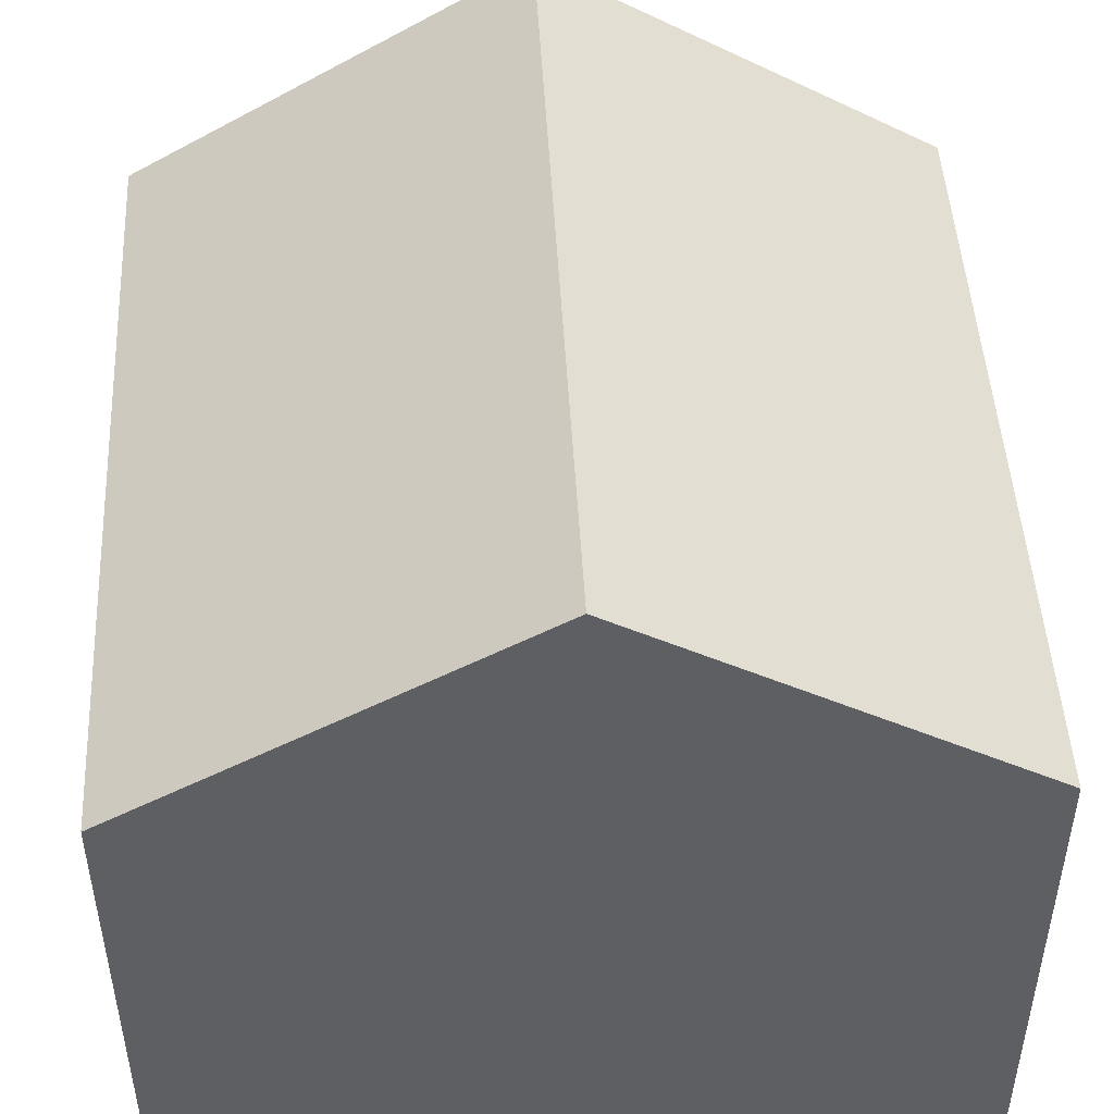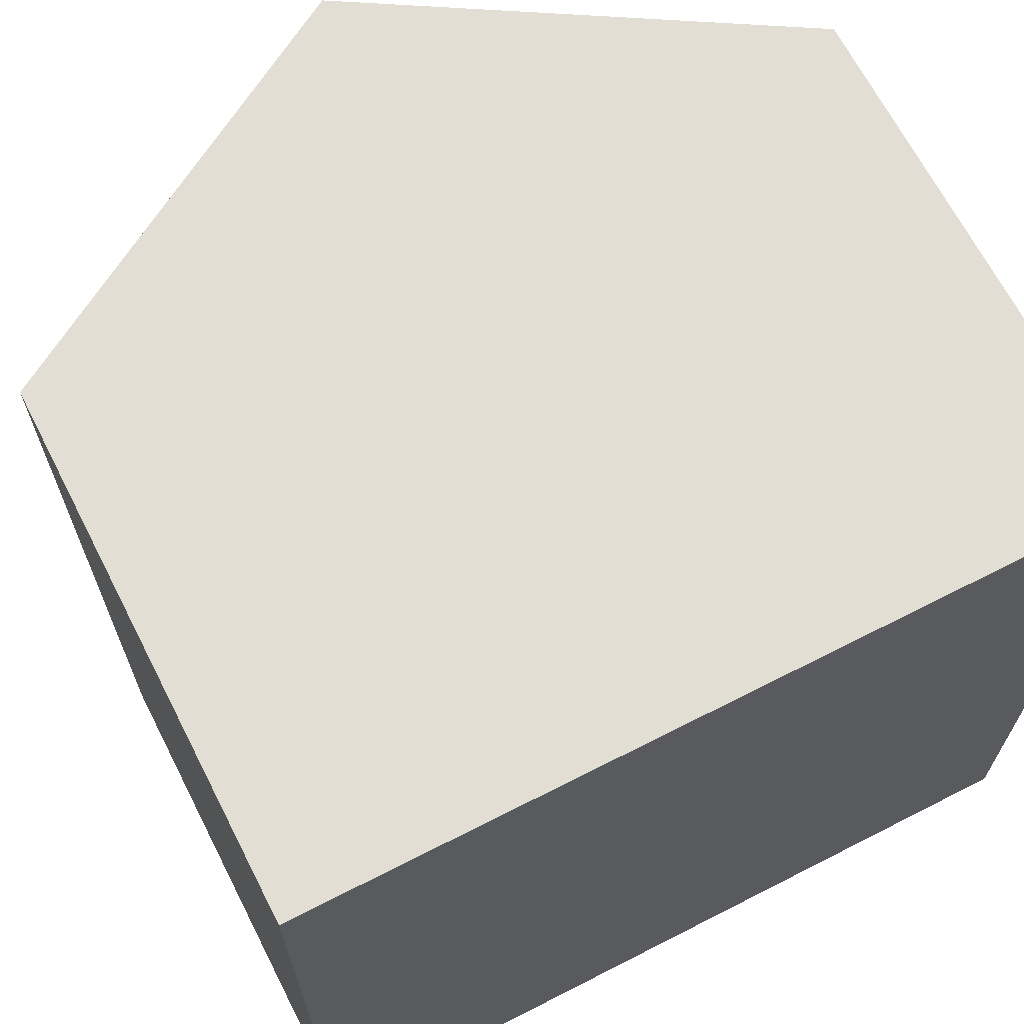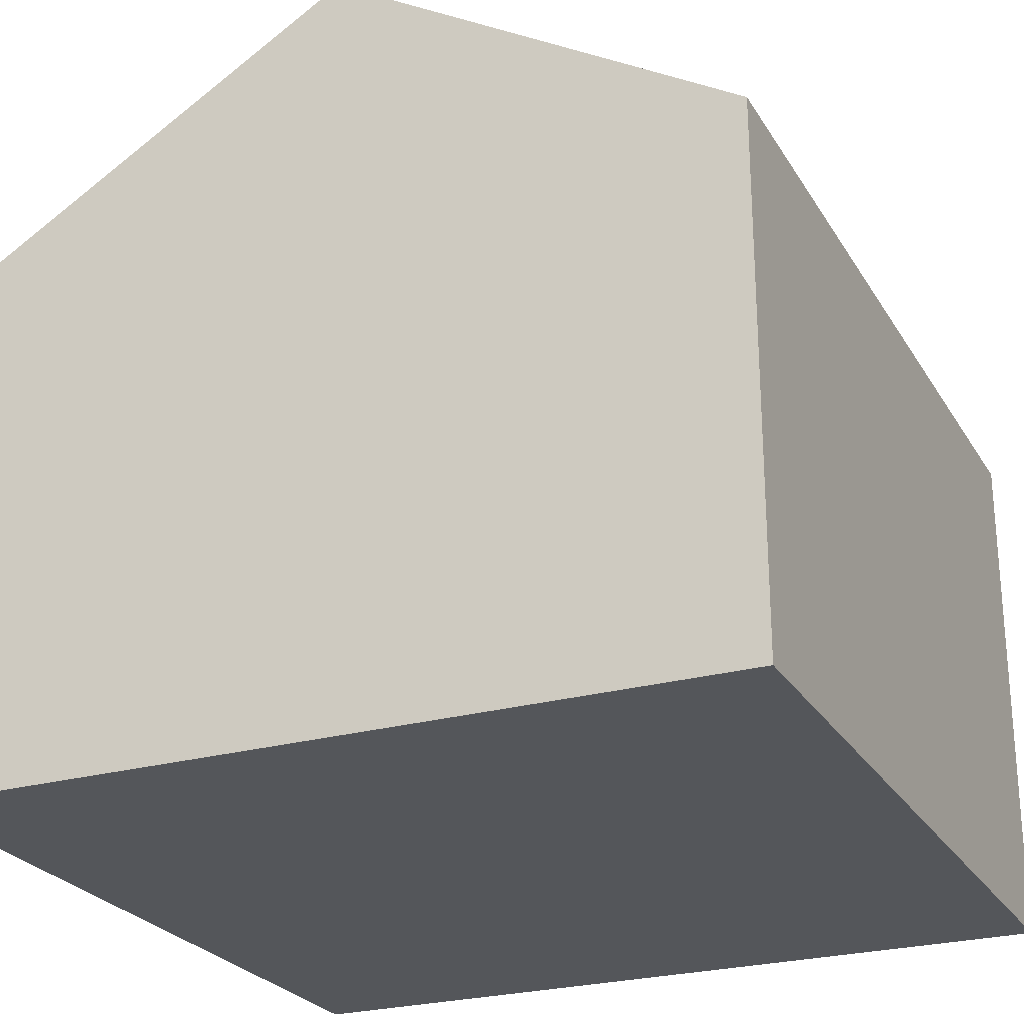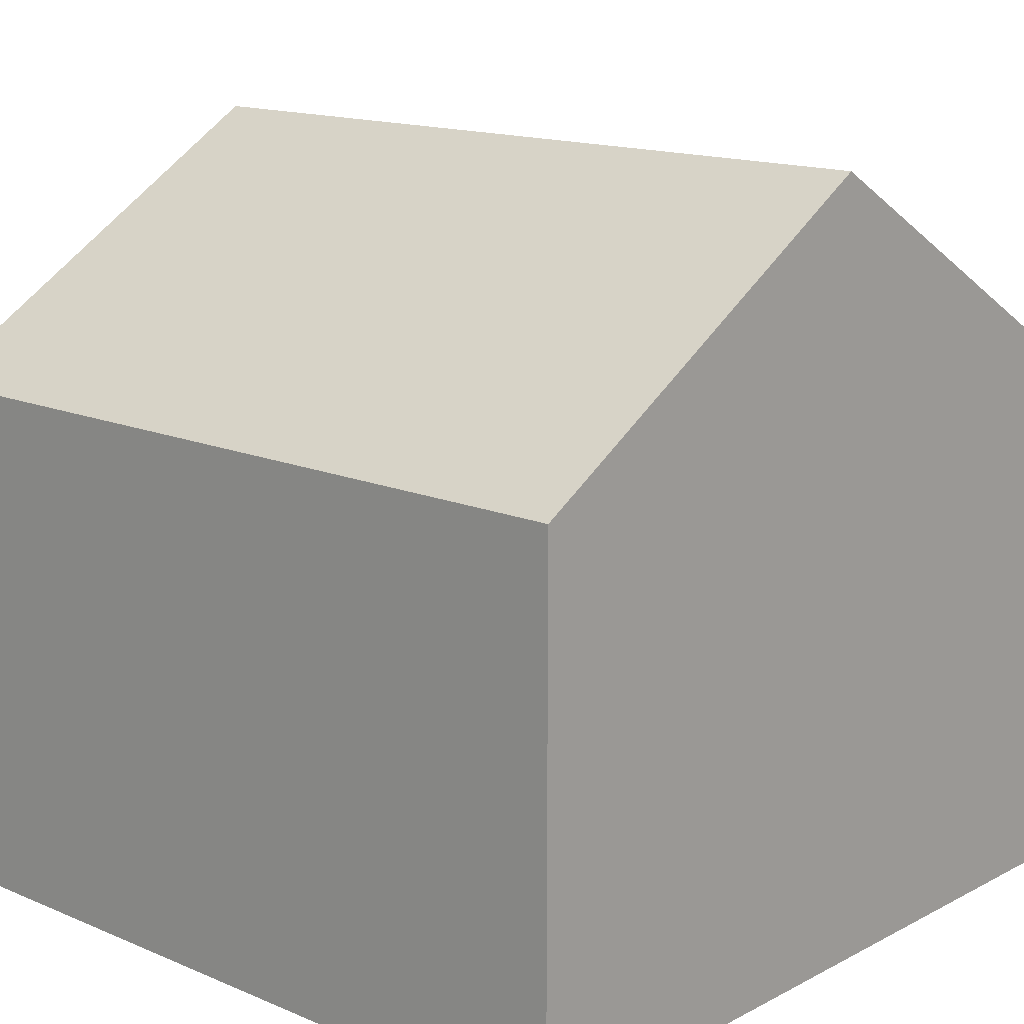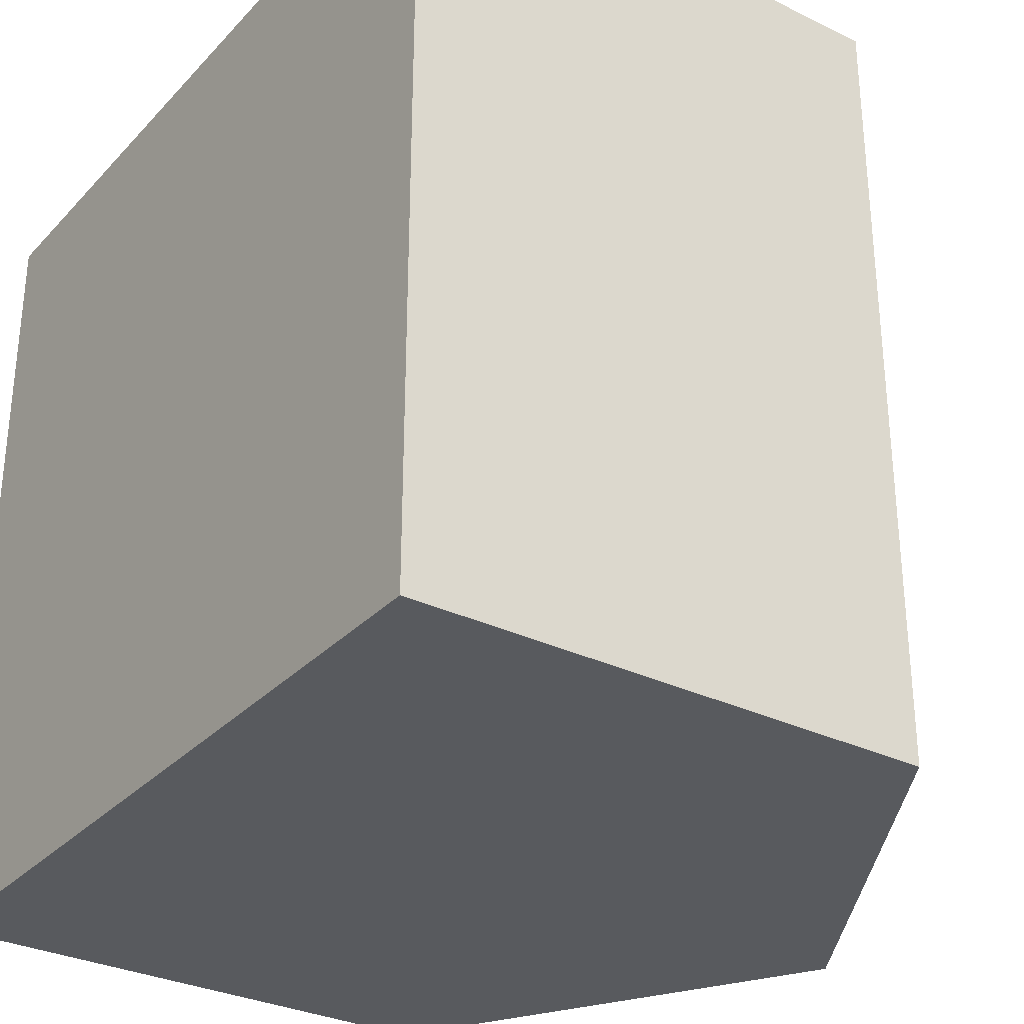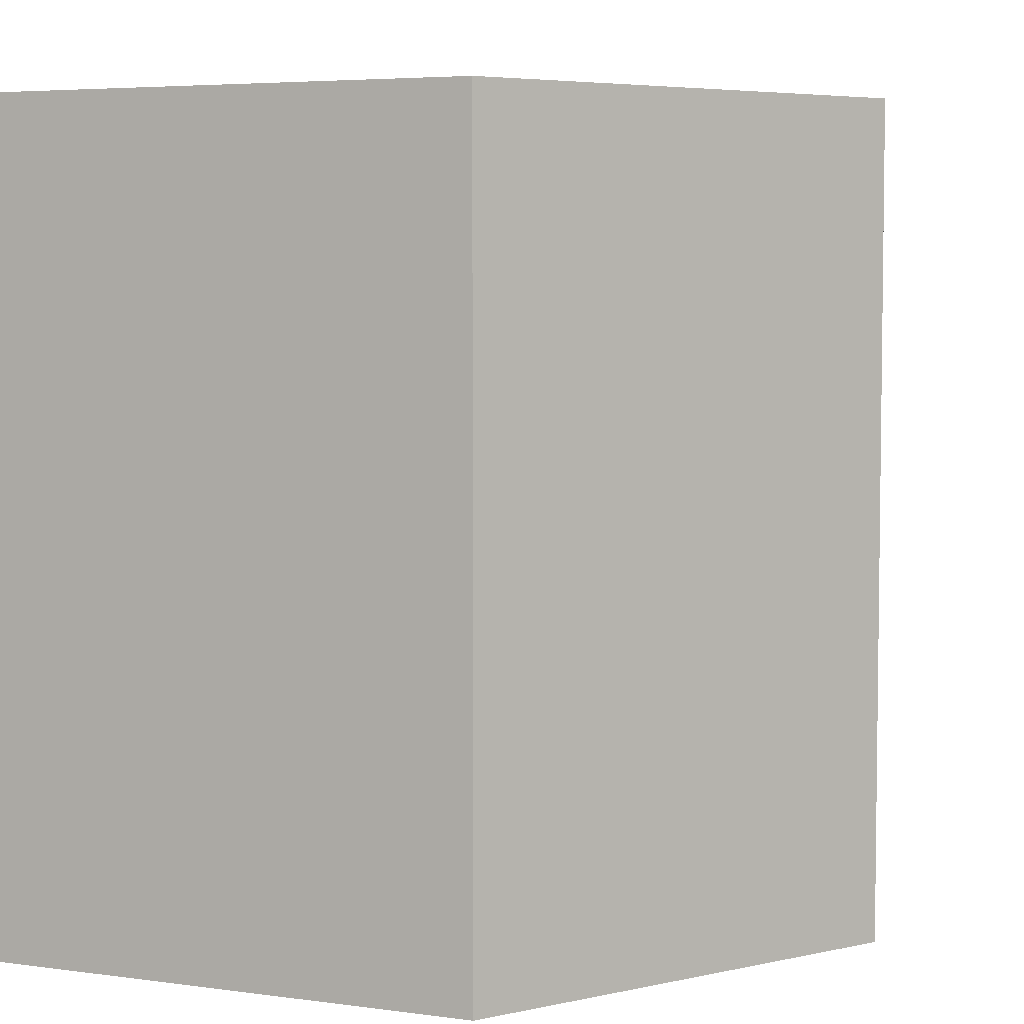
<metadata>
{"format":"obj","ext":"obj","renderer":"f3d","projection":"perspective","resolution":1024,"background":"white","views":[{"elev":47.9,"azim":-3.1,"up":"+Y"},{"elev":67.2,"azim":-27.1,"up":"+Z"},{"elev":-25.3,"azim":24.3,"up":"+Y"},{"elev":14.9,"azim":132.1,"up":"+Y"},{"elev":-31.0,"azim":55.2,"up":"+Z"},{"elev":5.0,"azim":113.8,"up":"+Z"}]}
</metadata>
<code>
v 3.77 -0.008211 0.4324
v 3.77 -0.008211 2.432
v 1.77 -0.008211 2.432
v 1.77 -0.008211 0.4324
v 3.77 1.292 0.4324
v 3.77 1.292 2.432
v 1.77 1.292 2.432
v 1.77 1.292 0.4324
v 2.77 1.891 0.4324
v 2.77 1.891 2.432
f 7 9 8
f 5 10 6
f 7 10 9
f 5 9 10
f 5 2 1
f 6 3 2
f 3 8 4
f 1 8 5
f 5 8 9
f 7 6 10
f 5 6 2
f 6 7 3
f 3 7 8
f 1 4 8
f 2 4 1
f 2 3 4

</code>
